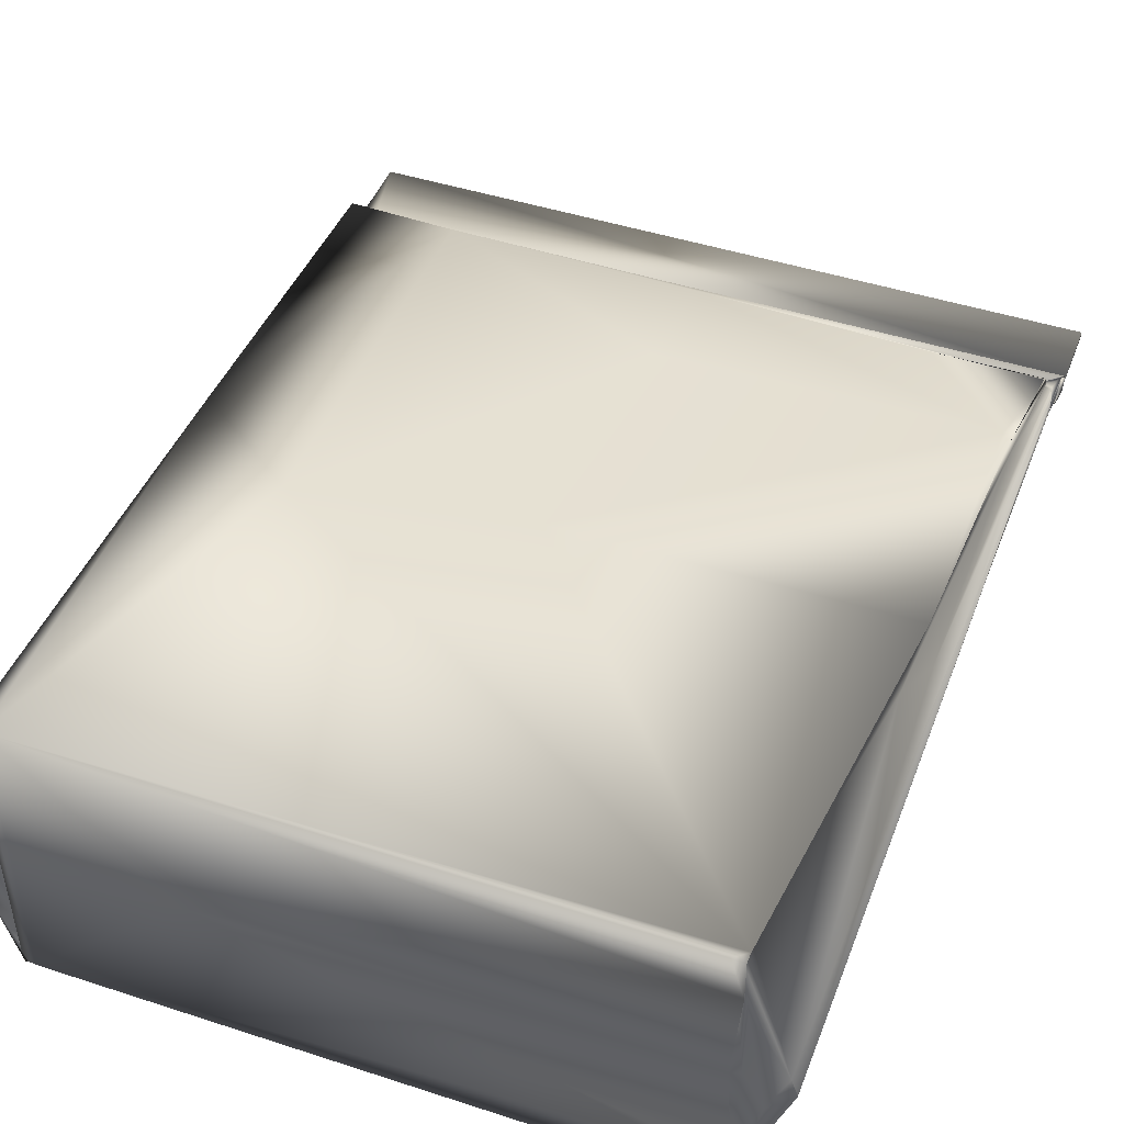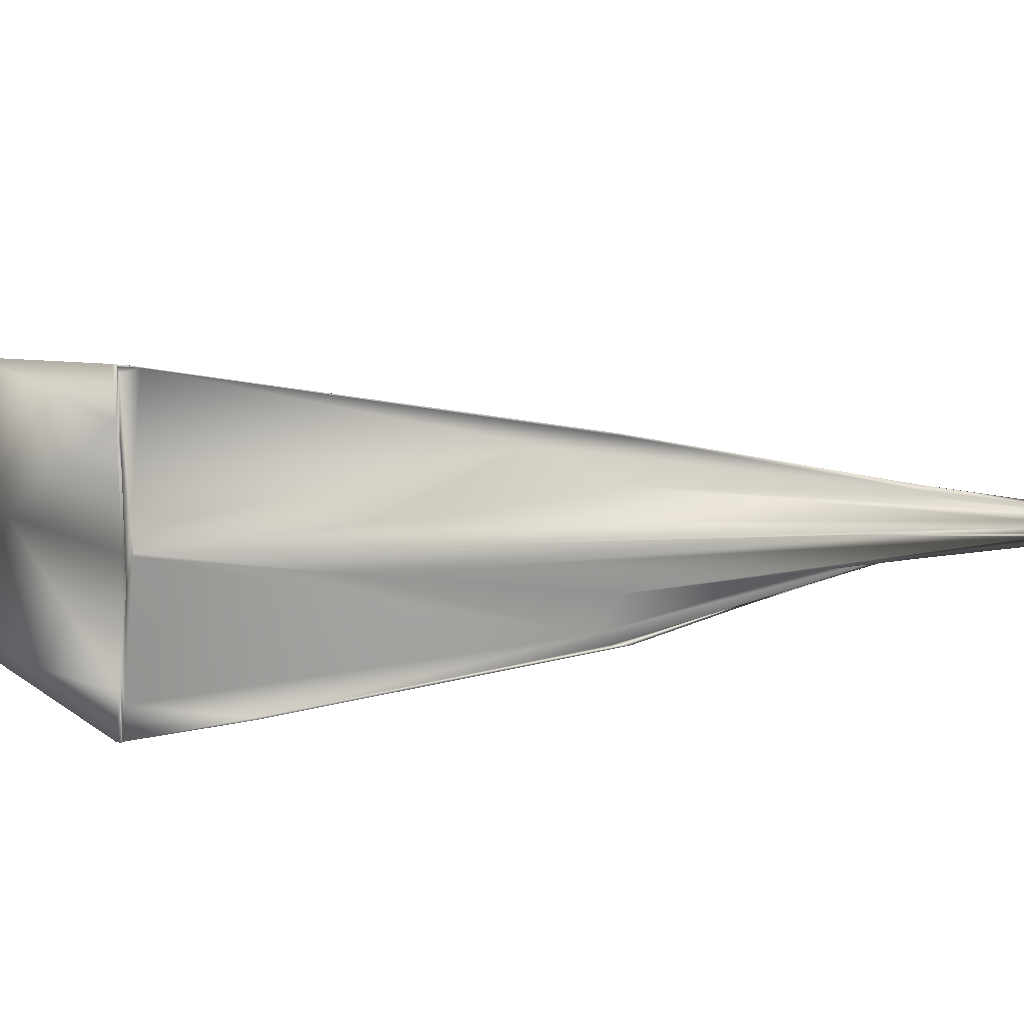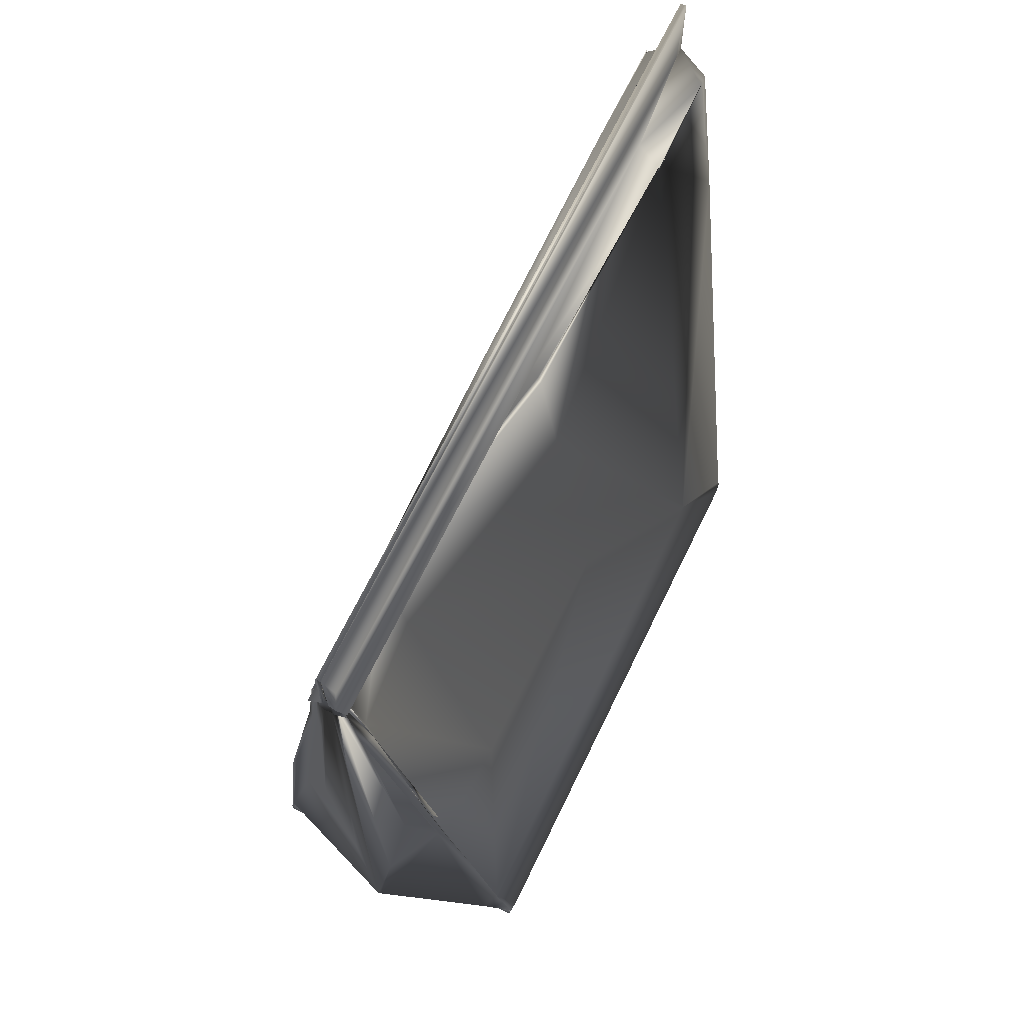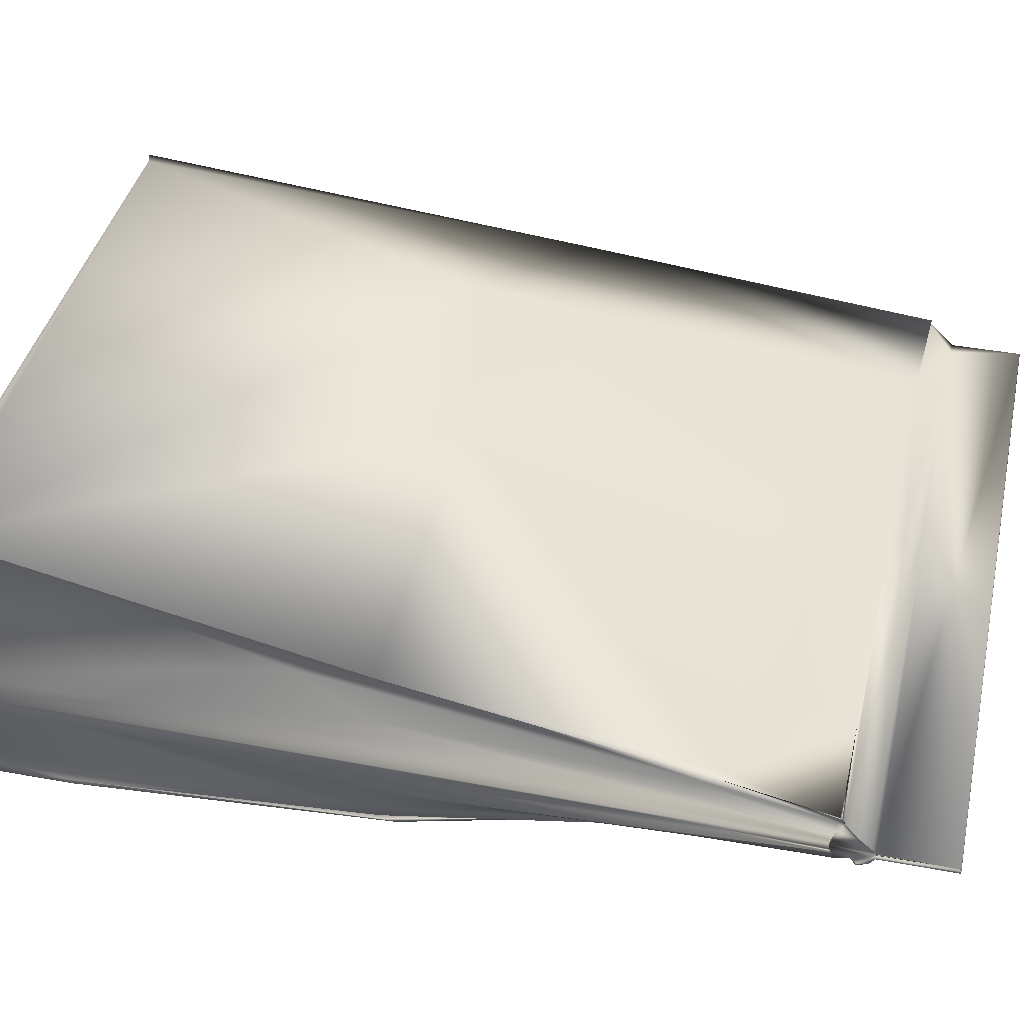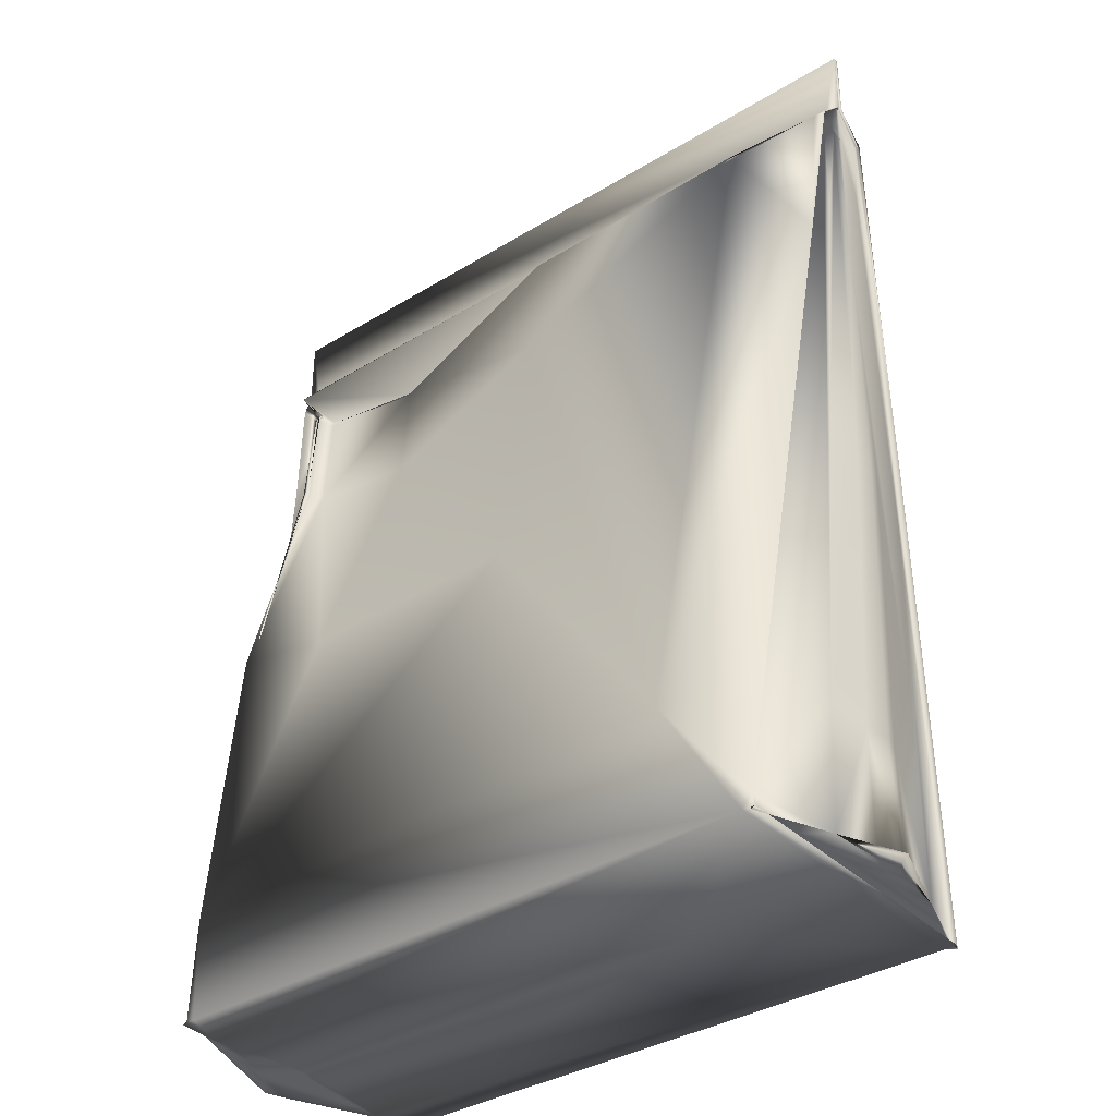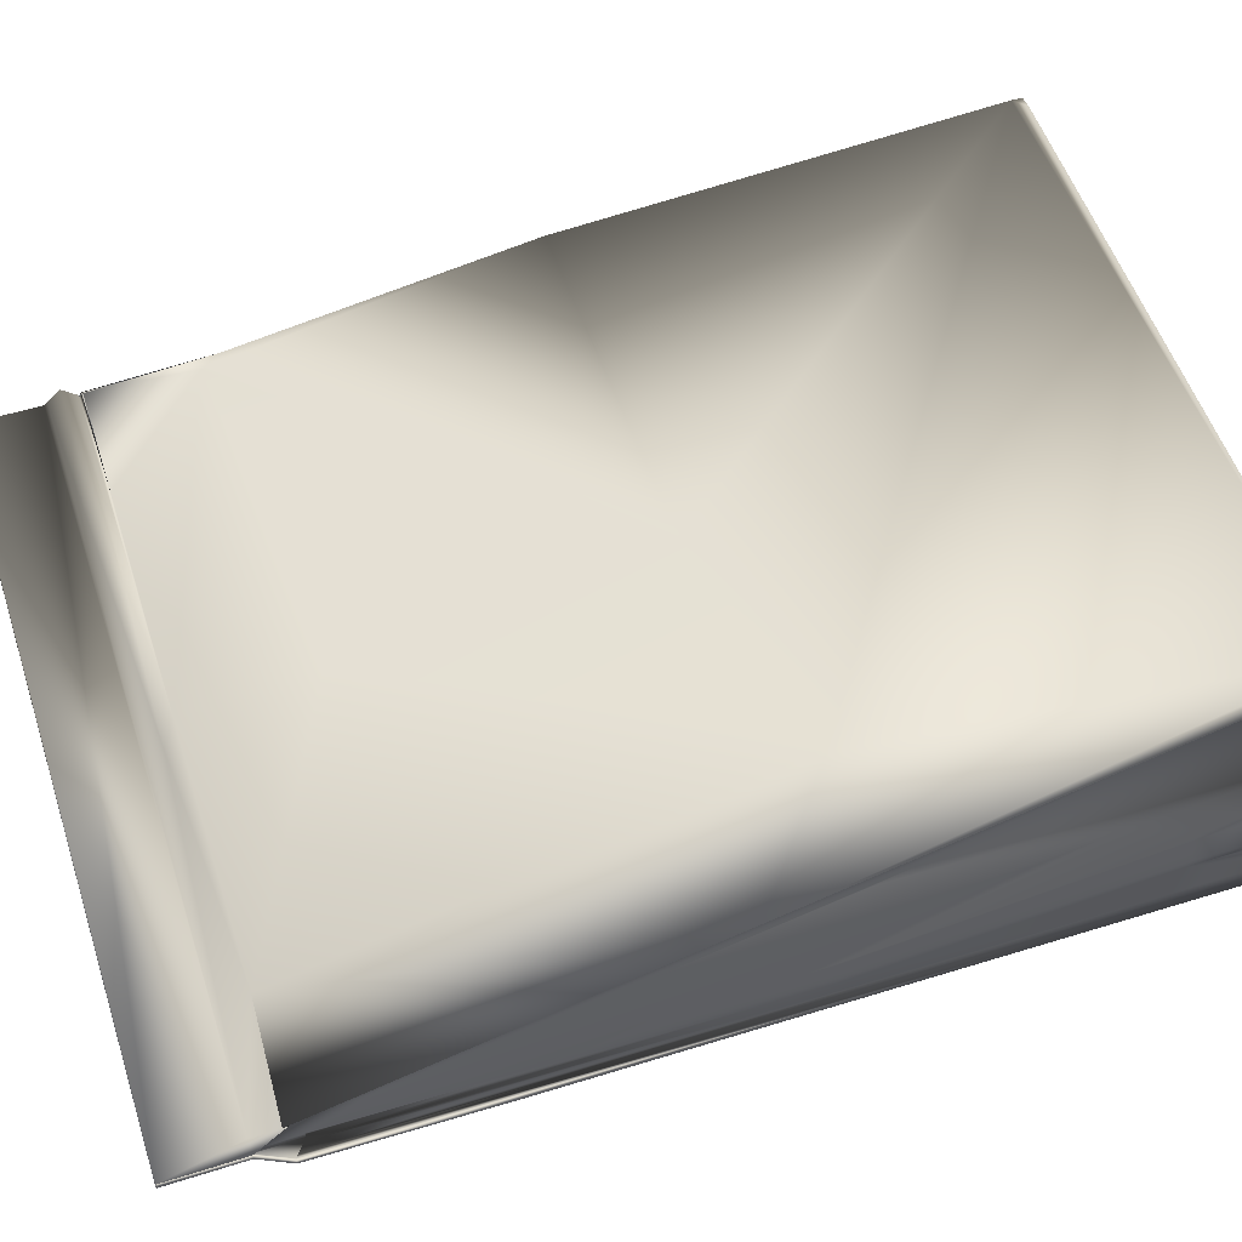
<metadata>
{"format":"obj","ext":"obj","renderer":"f3d","projection":"perspective","resolution":1024,"background":"white","views":[{"elev":45.6,"azim":20.5,"up":"+Z"},{"elev":4.2,"azim":67.6,"up":"+Z"},{"elev":69.1,"azim":116.0,"up":"+Y"},{"elev":40.8,"azim":102.8,"up":"+Z"},{"elev":-36.2,"azim":-141.4,"up":"+Y"},{"elev":54.5,"azim":-108.2,"up":"+Z"}]}
</metadata>
<code>
o low_Cube.001
v 0.9983 2.326 -0.02951
v -0.9985 2.38 0.00581
v -0.0539 2.334 0.05552
v 0.9656 1.149 0.1318
v 0.9975 2.335 0.03554
v -0.9606 1.149 -0.1274
v 2.1e-05 1.153 0.2532
v -2.4e-05 2.342 -0.05208
v -0.9986 2.38 -0.005634
v 0.9274 0.004505 -0.0684
v 0.9609 1.149 -0.1241
v -0.9432 0.5506 0.1673
v -0.4054 0.000146 1.2e-05
v 0.8261 0.00212 -0.4159
v 0.855 0.009152 -0.4118
v 0.8555 0.007071 -0.4099
v 0.8663 0.03255 0.4121
v 0.8596 0.01083 0.3939
v 0.8589 0.0585 0.4066
v -0.859 0.008516 0.3797
v -0.8556 0.006253 0.4099
v 1.002 2.576 0.003872
v 1.008 2.579 0.002323
v -1.008 2.579 -0.002323
v -1.002 2.576 -0.003872
v 0.9999 2.381 -0.002159
v 0.9735 2.382 -0.009872
v 1.001 2.381 -0.0046
v 0.9999 2.381 0.002205
v 1.001 2.382 0.00451
v -1 2.382 0.002105
v -1.002 2.382 0.004552
v -0.9999 2.381 -0.002174
v -1.001 2.382 -0.004507
v 0.9803 2.259 -0.01211
v 0.9803 2.265 -0.006933
v 0.9566 2.272 -0.02002
v 0.9267 2.241 0.02026
v 0.9259 2.246 0.01782
v 0.9723 2.295 0.06516
v 0.9752 2.287 0.05789
v -1.008 2.301 0.08627
v -1 2.299 0.08449
v -0.9757 2.3 -0.08864
v -0.9956 2.299 -0.08636
v -1 2.299 -0.08434
v 1.002 2.576 -0.0037
v -1.002 2.576 0.003701
v 0.9929 2.28 0.000722
v 0.9962 2.278 -0.01286
v 0.9978 2.272 -0.009725
v -0.9931 2.281 0.000287
v -0.9951 2.27 -0.000421
v -0.9924 0.02155 0.000273
v -0.9728 -0.00489 0.001645
v 0.9953 0.003575 0.008125
v -0.8317 0.001854 0.4158
v 1 2.337 -0.0506
v 0.9983 2.338 -0.04544
v 0.998 2.339 0.04469
v 1.002 2.334 0.04185
v 1.008 2.338 0.05106
v 1.009 2.372 0.02067
v 0.9881 2.283 0.04381
v 0.005618 2.296 0.08066
v 0.005302 2.316 -0.08498
v -0.000713 2.32 -0.07562
v -0.002663 2.304 -0.08417
v 0.9934 2.284 -0.04478
v -0.9873 2.103 0.07874
v 0.9954 2.27 0.000204
v 0.9984 2.38 -0.005937
v 0.8703 0.02387 0.006468
v 0.8427 0.01638 0.000774
v -0.9266 0.00118 0.2028
v -0.9257 0.006627 0.1986
v -0.9947 1.118 9.3e-05
v 0.9968 0.004319 0.01553
v 0.9945 1.759 -0.001242
v -0.9283 0.007498 -0.1952
v -0.9484 1.302 0.232
v 0.882 0.01092 -0.3263
v 0.9379 1.203 -0.2469
v 0.9369 1.16 -0.2465
v 0.9272 1.158 -0.245
v -0.9789 1.831 -0.1554
v 0.9284 1.181 0.243
v 0.9408 1.164 0.2505
v 0.98 0.003288 0.065
v -0.000238 1.153 -0.2525
v 0.876 0.2986 -0.3738
v 0.8676 0.001708 -0.3004
v 0.866 0.003475 -0.4119
v 0.8658 0.003814 0.4122
v 0.8552 0.005881 0.2705
v 0.8557 0.007044 0.4098
v -0.8584 0.007579 -0.255
v -0.8556 0.006587 -0.41
v -0.8342 0.001654 -0.4155
v -1.008 2.382 -0.008398
v 0.9654 2.252 0.007782
v 0.9655 1.936 -0.04955
v 0.9575 2.27 -0.01371
v 0.9673 2.262 -0.01109
v 0.9064 1.911 -0.0225
v 0.629 2.238 0.05097
v 0.6255 2.229 0.04878
v 0.925 2.255 0.03424
v 0.9537 2.279 -0.005338
v 0.6599 2.291 0.06668
v 0.9565 1.954 0.102
v 0.9706 2.282 0.04942
v -0.6969 2.314 -0.09336
v -1.008 2.3 -0.08619
v 0.9996 2.574 -0.001674
v -0.9996 2.574 0.001678
v 0.9998 2.382 -0.005792
v -0.9953 1.824 0.001388
v -0.9514 -0.003382 0.06577
v -0.9679 0.3364 0.003428
v -0.9505 -0.004913 -0.05952
v -0.9558 0.007156 -0.05782
v 0.8838 0.3106 -0.3766
v -0.6209 1.041 0.272
v 0.8674 0.001673 0.293
v 0.9996 2.574 0.001427
v -0.9996 2.574 -0.001427
v -0.6971 2.3 -0.09553
v 0.9893 2.297 0.03837
v 0.9757 1.95 0.06717
v -0.000373 1.959 0.1299
v -0.9854 1.95 -0.07068
v -0.002018 1.961 -0.1326
v -0.002082 2.32 -0.07157
v 0.9791 1.949 -0.06656
v -0.9959 2.3 0.0857
v 0.9976 2.274 0.02029
v -0.9845 1.142 -0.04297
v -0.9846 1.142 0.04299
v 0.9816 0.5694 0.06554
v -0.9361 0.3474 -0.1835
v -0.9319 1.063 0.2246
v 0.6496 1.152 -0.2488
v 0.9205 1.155 -0.251
v 0.9336 1.112 -0.2164
v -0.9955 2.306 -0.0737
v -0.5803 0.3865 -0.3678
v 0.9304 0.9598 0.2253
v 0.8565 0.007257 -0.2689
v 0.8767 0.008311 0.2388
v 0.8333 0.002252 0.4153
v -0.8656 0.003184 0.4116
v -0.8671 -0.007885 0.4149
v -0.8549 0.01034 0.4115
v -0.8576 0.03562 -0.4097
v -0.8654 0.003535 -0.4117
v -0.8594 0.01069 -0.3956
v -0.8551 -0.002779 -0.412
v 1.009 2.578 -0.007731
v 1.007 2.579 -0.001897
v 0.998 2.578 0.003702
v 1.01 2.578 0.007698
v -1.009 2.578 0.007732
v -0.998 2.578 -0.003702
v -1.01 2.578 -0.007698
v 1 2.367 -0.02245
v 1.008 2.368 -0.02752
v 1.009 2.381 -0.00839
v 1.01 2.382 0.009033
v -0.9708 2.382 0.009891
v -1.008 2.382 0.00819
v -0.9678 2.382 -0.009964
v -0.7008 2.367 -0.02998
v 0.9649 2.266 0.00447
v 0.9542 1.931 -0.02872
v 0.6133 1.904 0.006336
v 0.6269 2.24 0.05786
v 0.9714 2.277 0.000356
v 0.935 1.948 -0.06076
v 0.9367 1.922 -0.052
v 0.9586 2.271 0.005573
v 0.9218 2.014 0.1017
v 0.9549 1.951 0.08809
v 0.9726 2.296 0.04385
v 0.9735 2.3 0.05575
v 0.9669 2.289 0.06609
v 0.9466 1.96 0.1144
v 0.9689 2.301 0.05493
v -0.9735 1.937 0.14
v -0.7019 2.3 0.08888
v -1.009 2.314 0.08611
v 1.01 2.579 -0.005586
v 0.9977 2.578 -0.003723
v -1.008 2.579 0.002319
v -0.9977 2.578 0.003723
v -0.9998 2.382 -0.005727
v -0.9998 2.382 0.005807
v 0.9985 2.38 0.005663
v 0.9998 2.382 0.005693
v 0.9961 2.287 0.01809
v 0.9963 2.286 -0.02269
v -0.9953 2.286 -0.02343
v -0.9963 2.27 -0.005008
v -0.9963 2.273 0.01333
v -0.9499 0.01149 0.000383
v -0.951 0.3368 0.05886
v -0.9483 0.3358 -0.05672
v -0.9729 0.007123 0.002272
v 0.9809 0.4932 -0.04923
f 116 197 31
f 126 29 199
f 1 166 72
f 24 192 160
f 204 136 2
f 3 170 190
f 190 65 3
f 76 205 80
f 80 97 76
f 115 117 26
f 129 137 5
f 132 146 6
f 167 58 8
f 134 128 8
f 8 173 167
f 45 203 9
f 127 33 196
f 27 172 159
f 172 165 159
f 169 162 163
f 170 169 163
f 10 89 150
f 150 73 10
f 11 175 135
f 209 145 11
f 92 74 13
f 74 125 13
f 13 99 92
f 123 15 14
f 15 123 91
f 15 16 93
f 82 149 15
f 15 149 16
f 16 92 93
f 93 92 14
f 125 94 151
f 19 17 94
f 94 96 19
f 57 153 152
f 154 21 153
f 21 154 20
f 157 98 97
f 155 147 99
f 47 159 160
f 48 163 194
f 168 167 27
f 103 178 35
f 36 103 35
f 38 106 39
f 39 104 38
f 39 106 107
f 186 185 110
f 186 110 40
f 110 182 40
f 40 187 186
f 112 184 41
f 188 185 186
f 70 189 136
f 113 86 44
f 44 86 114
f 22 161 47
f 47 23 22
f 161 126 115
f 25 164 48
f 48 24 25
f 164 127 116
f 197 9 2
f 117 198 72
f 49 79 50
f 51 71 50
f 137 200 71
f 52 202 118
f 52 118 204
f 204 203 53
f 203 52 53
f 53 52 204
f 208 119 55
f 122 208 55
f 78 89 56
f 92 99 14
f 28 168 159
f 28 159 47
f 47 193 28
f 124 57 17
f 125 151 57
f 30 198 161
f 161 22 30
f 32 171 163
f 32 163 48
f 48 195 32
f 34 9 164
f 164 25 34
f 165 160 159
f 160 165 24
f 194 162 23
f 162 194 163
f 58 181 108
f 59 178 109
f 166 1 59
f 59 174 178
f 184 5 60
f 60 188 184
f 61 188 60
f 60 30 61
f 62 63 3
f 3 185 62
f 42 190 170
f 46 45 34
f 34 100 114
f 114 46 34
f 114 100 44
f 63 169 170
f 199 29 198
f 64 137 129
f 64 200 137
f 130 200 64
f 65 190 131
f 45 146 203
f 202 146 132
f 68 107 67
f 128 134 68
f 47 160 192
f 26 117 72
f 69 51 50
f 201 135 69
f 198 137 71
f 71 72 198
f 72 51 1
f 204 2 203
f 197 116 196
f 117 115 199
f 192 24 194
f 73 150 95
f 95 74 73
f 74 149 73
f 76 154 75
f 76 208 54
f 139 118 77
f 79 49 78
f 57 124 81
f 81 153 57
f 123 143 83
f 84 180 179
f 84 179 144
f 144 91 84
f 91 144 85
f 85 145 91
f 45 155 146
f 45 46 155
f 86 113 147
f 147 155 86
f 87 187 88
f 88 17 87
f 89 148 19
f 13 57 99
f 1 69 174
f 1 51 69
f 3 65 185
f 3 63 170
f 97 20 76
f 4 148 140
f 183 148 4 130
f 138 6 141 207
f 5 137 198
f 5 184 129
f 202 132 6 138
f 141 6 146 155
f 17 88 7 124
f 182 131 7 88
f 124 7 131 190
f 177 134 8 58
f 201 209 11 135
f 8 128 173
f 73 149 10
f 11 145 175
f 70 12 142 189
f 118 139 12 70
f 82 15 91 145
f 139 206 12
f 200 130 4 140
f 13 125 57
f 14 15 93
f 125 95 96 94
f 16 149 92
f 17 151 94
f 168 28 166 167
f 95 150 18
f 18 96 95
f 19 96 18
f 189 142 154
f 152 153 21
f 157 158 98
f 155 156 158
f 155 99 156
f 156 98 158
f 22 23 162
f 25 24 165
f 28 72 166
f 174 101 35 178
f 169 63 30
f 172 173 100
f 102 36 101 175
f 36 35 101
f 179 103 36 102
f 104 37 179 180
f 37 103 179
f 106 38 105 176
f 180 105 38 104
f 177 108 39 107
f 181 104 39 108
f 109 103 104 181
f 112 41 111 183
f 109 178 103
f 103 37 104
f 40 182 187
f 187 111 41 186
f 206 120 55 119
f 41 184 188
f 41 188 186
f 136 189 43
f 42 191 190
f 43 191 42
f 44 128 113
f 46 114 86
f 115 193 161
f 47 192 23
f 47 161 193
f 116 195 164
f 48 194 24
f 48 164 195
f 197 196 9
f 117 199 198
f 50 79 201
f 50 71 49
f 71 200 49
f 203 202 52
f 208 122 54
f 207 121 55 120
f 123 14 99 147
f 55 121 122
f 78 140 89
f 56 209 78
f 193 115 26 72
f 159 168 27
f 28 193 72
f 29 126 161 198
f 17 57 151
f 195 116 31 2
f 30 22 162
f 30 162 169
f 163 171 170
f 32 195 2
f 33 127 164 9
f 181 58 59 109
f 34 25 165
f 34 165 100
f 172 100 165
f 108 177 58
f 167 166 59 58
f 30 60 5 198
f 59 1 174
f 63 62 61 30
f 185 188 61 62
f 171 32 43 42
f 170 171 42
f 173 128 44 100
f 43 32 2
f 2 136 43
f 34 45 9
f 173 172 27 167
f 184 112 64 129
f 196 33 9
f 183 130 64 112
f 182 110 65 131
f 110 185 65
f 133 66 106 176
f 203 146 202
f 106 66 67 107
f 66 133 113
f 128 68 67 113
f 67 66 113
f 107 68 134 177
f 101 69 135 175
f 2 31 197
f 69 101 174
f 69 50 201
f 142 12 75 154
f 70 136 204
f 204 118 70
f 72 71 51
f 203 2 9
f 116 127 196
f 115 126 199
f 192 194 23
f 74 92 149
f 95 125 74
f 206 119 75 12
f 208 76 75 119
f 138 77 118 202
f 20 154 76
f 54 205 76
f 207 120 77 138
f 206 139 77 120
f 140 78 49 200
f 207 141 80 121
f 79 78 209
f 209 201 79
f 155 158 80 141
f 190 191 81 124
f 80 122 121
f 80 158 157
f 80 54 122
f 80 157 97
f 80 205 54
f 81 189 154 153
f 43 189 81 191
f 10 82 56 89
f 56 82 145
f 145 209 56
f 105 83 143 176
f 82 10 149
f 83 84 91 123
f 105 180 83
f 179 102 85 144
f 84 83 180
f 145 85 102 175
f 111 87 148 183
f 155 46 86
f 87 19 148
f 21 20 97 98
f 87 111 187
f 87 17 19
f 88 187 182
f 89 140 148
f 19 18 89
f 89 18 150
f 152 21 98 156
f 176 143 90 133
f 99 57 152
f 99 152 156
f 133 90 147 113
f 90 143 123
f 90 123 147

</code>
